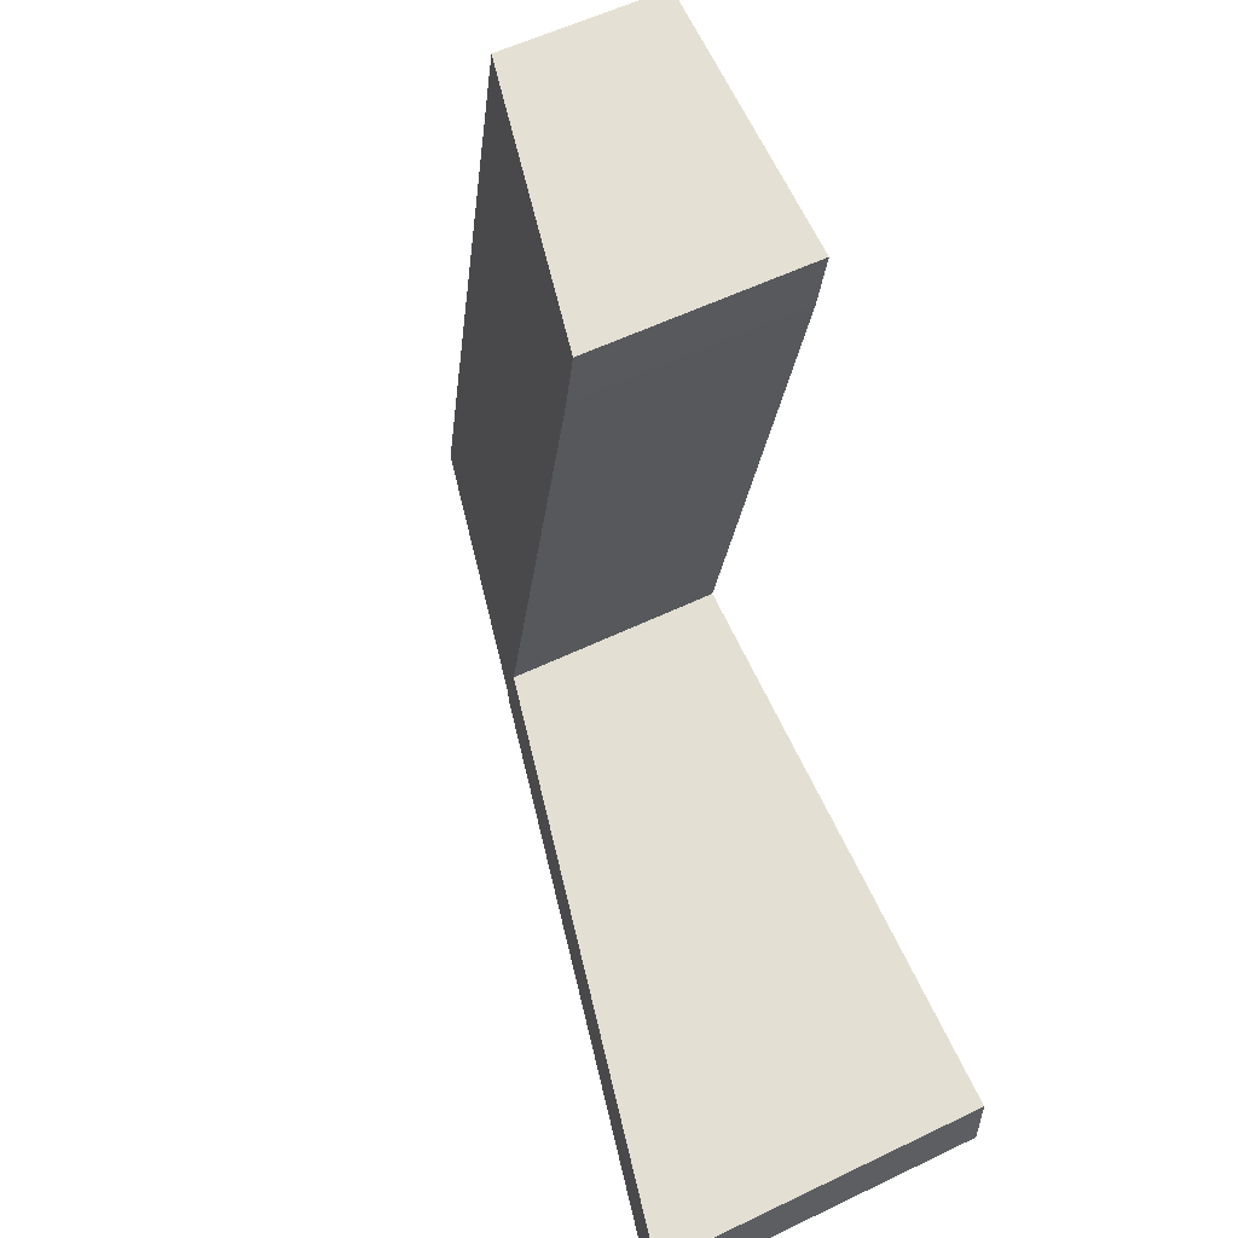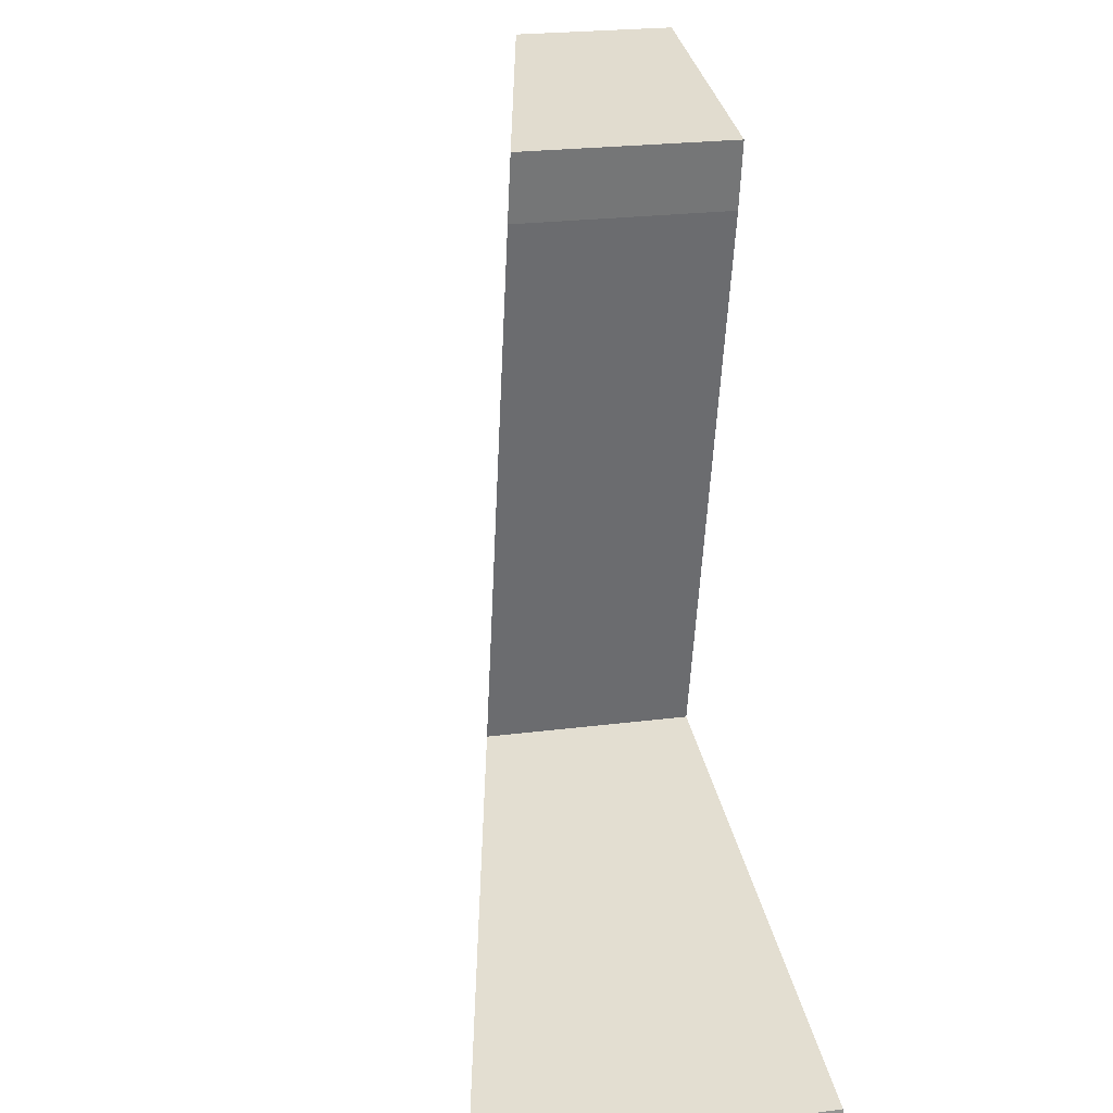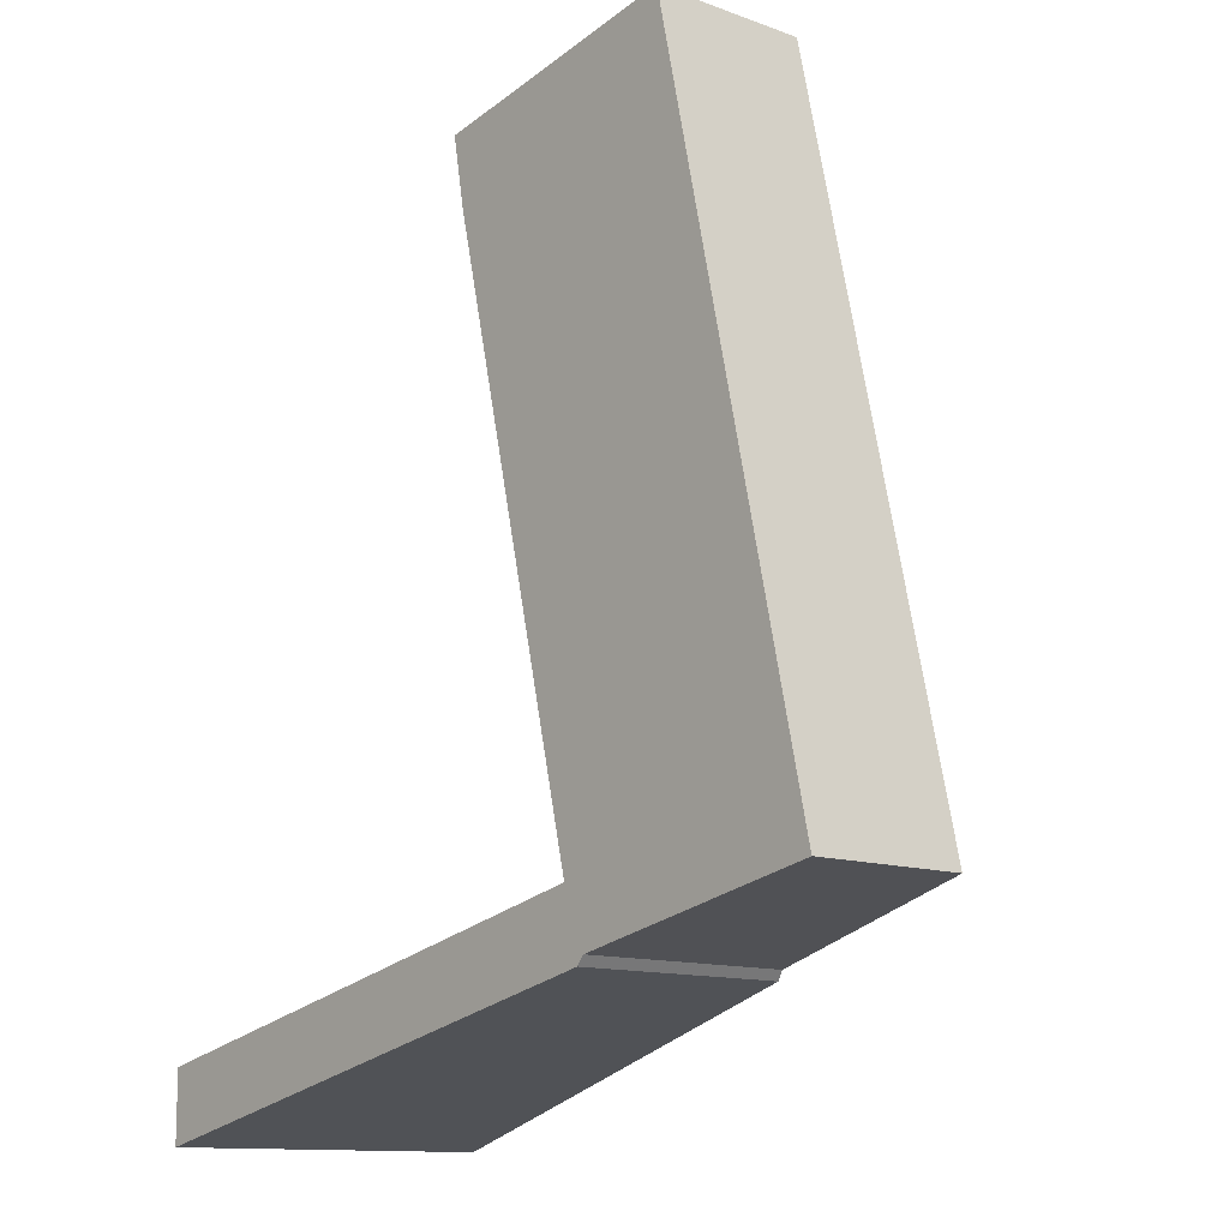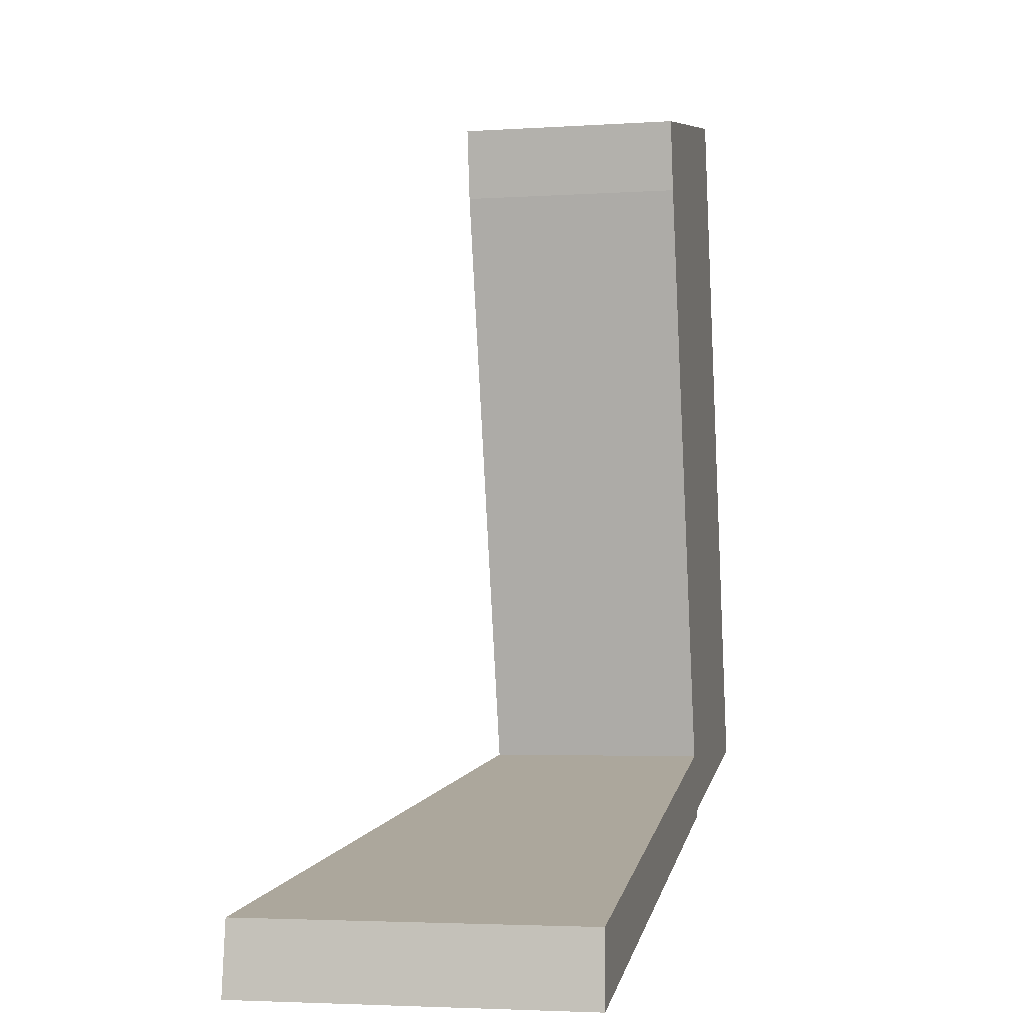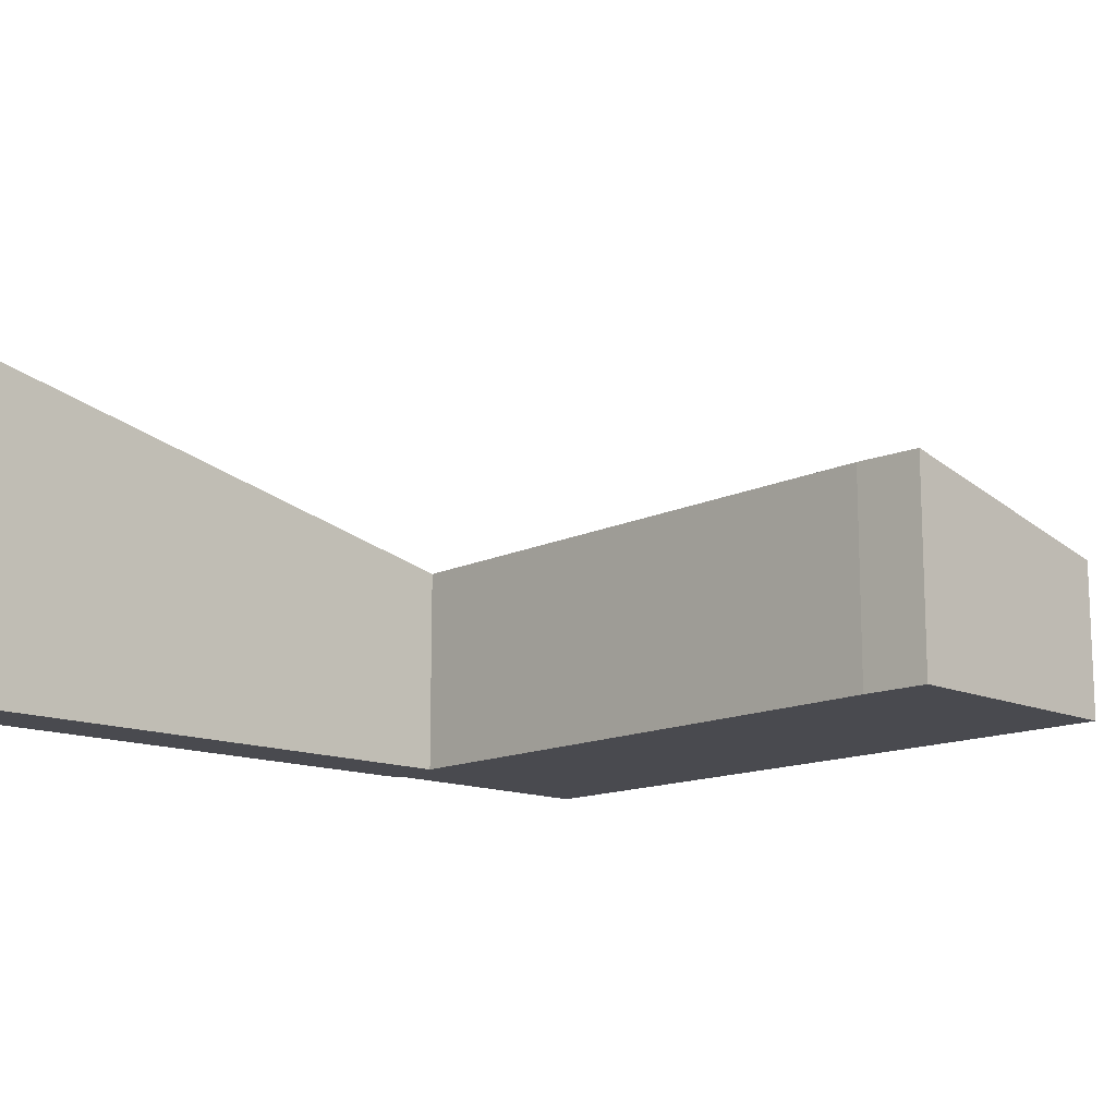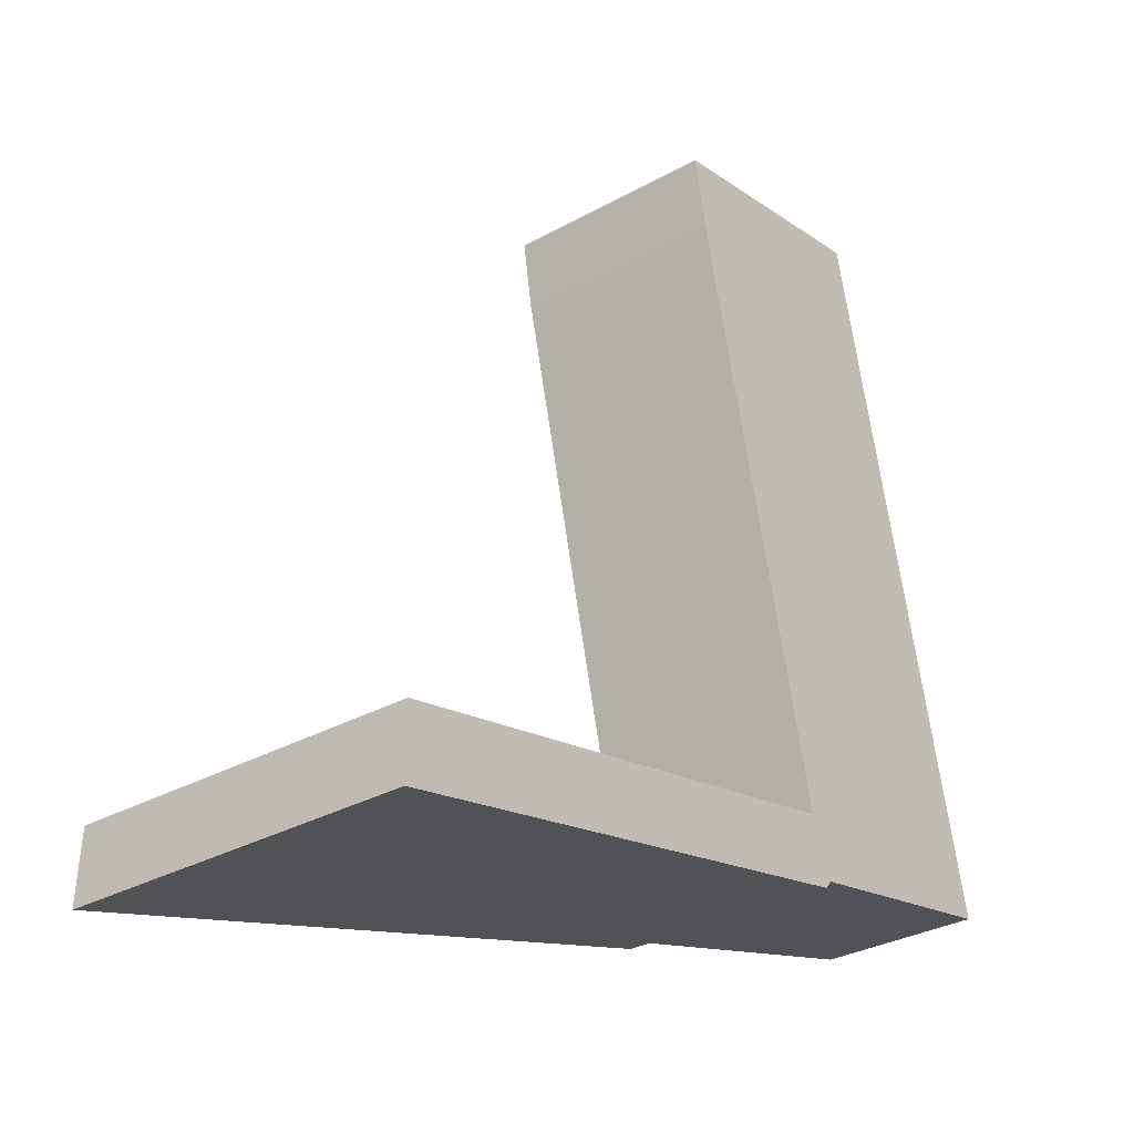
<metadata>
{"format":"obj","ext":"obj","renderer":"f3d","projection":"perspective","resolution":1024,"background":"white","views":[{"elev":56.7,"azim":-116.7,"up":"+Z"},{"elev":23.2,"azim":-102.4,"up":"+Z"},{"elev":-12.0,"azim":48.9,"up":"+Z"},{"elev":-3.5,"azim":-77.5,"up":"+Z"},{"elev":-13.6,"azim":-56.0,"up":"+Y"},{"elev":-32.1,"azim":-52.1,"up":"+Z"}]}
</metadata>
<code>
v  0 6.476 1.372
v  10.51 4.159 2.38
v  0 6.542 4.006e-16
v  10.22 4.159 3.65
v  10.71 4.114 2.425
v  10.84 4.077 2.595
v  15.58 3.006 3.596
v  10.4 4.118 3.69
v  7.763 4.143 14.96
v  12.52 3.006 17.25
v  7.524 4.13 16.29
v  0 0 0
v  10.71 -1.485e-16 2.425
v  10.51 -1.457e-16 2.38
v  10.84 -1.589e-16 2.595
v  15.58 -2.202e-16 3.596
v  0 -8.401e-17 1.372
v  7.763 -9.162e-16 14.96
v  10.4 -2.259e-16 3.69
v  7.524 -9.977e-16 16.29
v  10.22 -2.235e-16 3.65
v  12.52 -1.056e-15 17.25
g defaultobject
f 1 2 3
f 2 1 4
f 2 4 5
f 5 4 6
f 6 4 7
f 7 4 8
f 7 8 9
f 7 9 10
f 10 9 11
f 2 12 3
f 12 2 5
f 12 5 13
f 12 13 14
f 7 15 6
f 15 7 16
f 12 1 3
f 1 12 17
f 8 18 9
f 18 8 19
f 18 11 9
f 11 18 20
f 17 4 1
f 4 17 21
f 4 21 8
f 8 21 19
f 20 10 11
f 10 20 22
f 22 7 10
f 7 22 16
f 6 13 5
f 13 6 15
f 20 16 22
f 16 20 18
f 16 18 19
f 16 19 21
f 16 21 17
f 16 17 15
f 15 17 13
f 13 17 14
f 14 17 12

</code>
